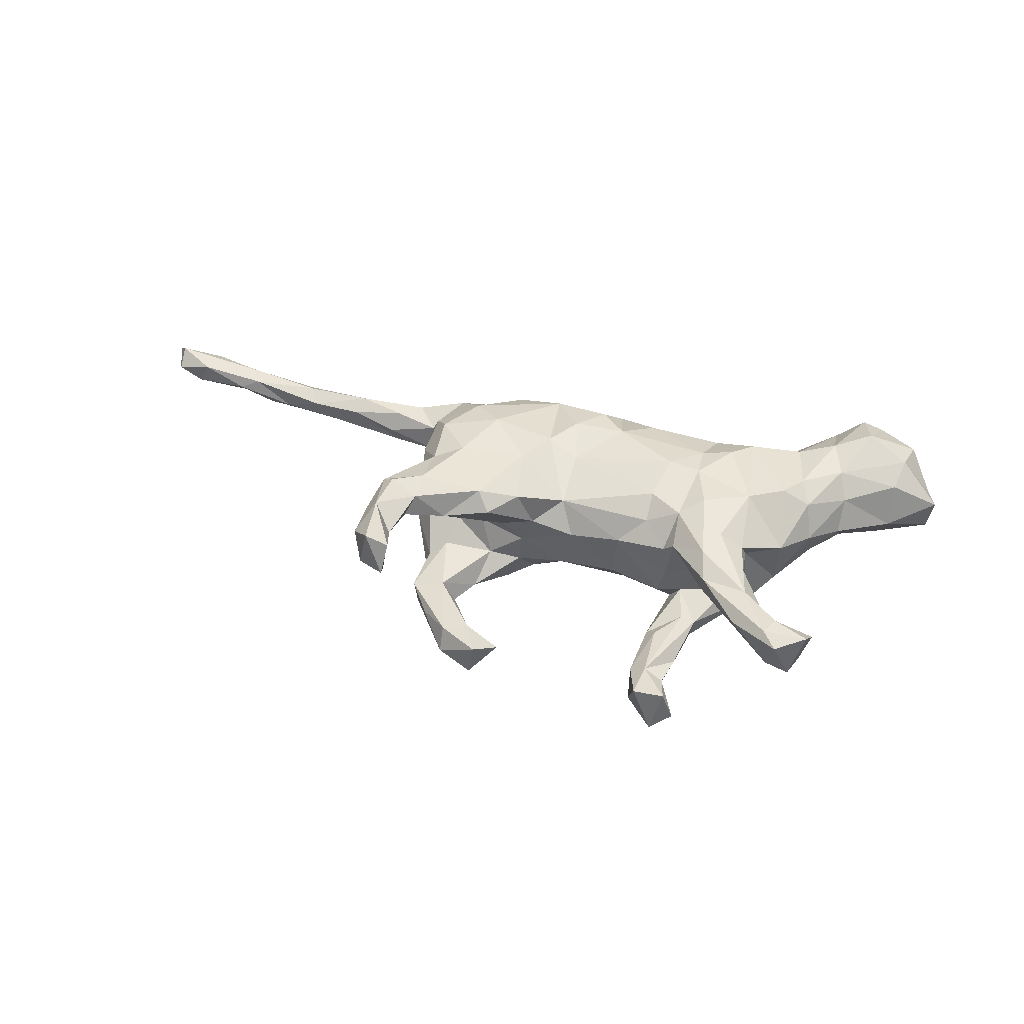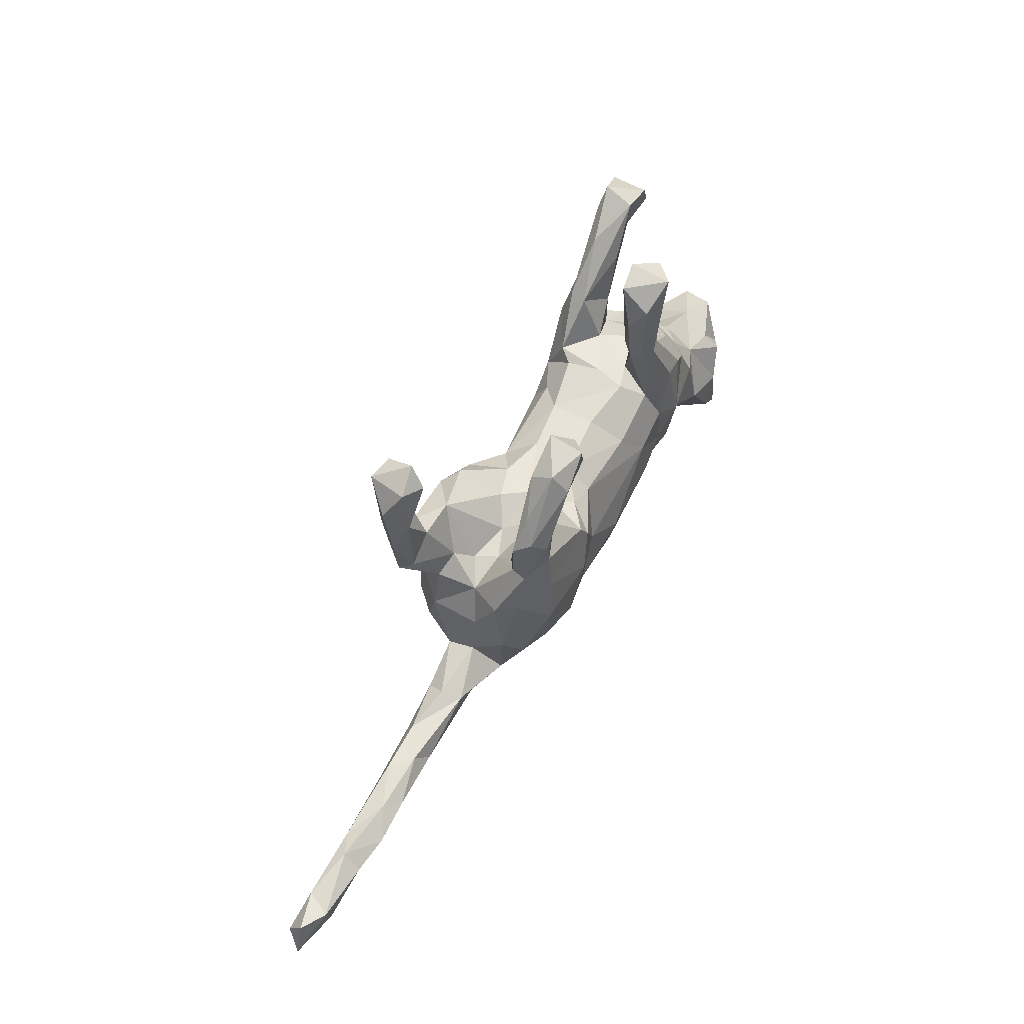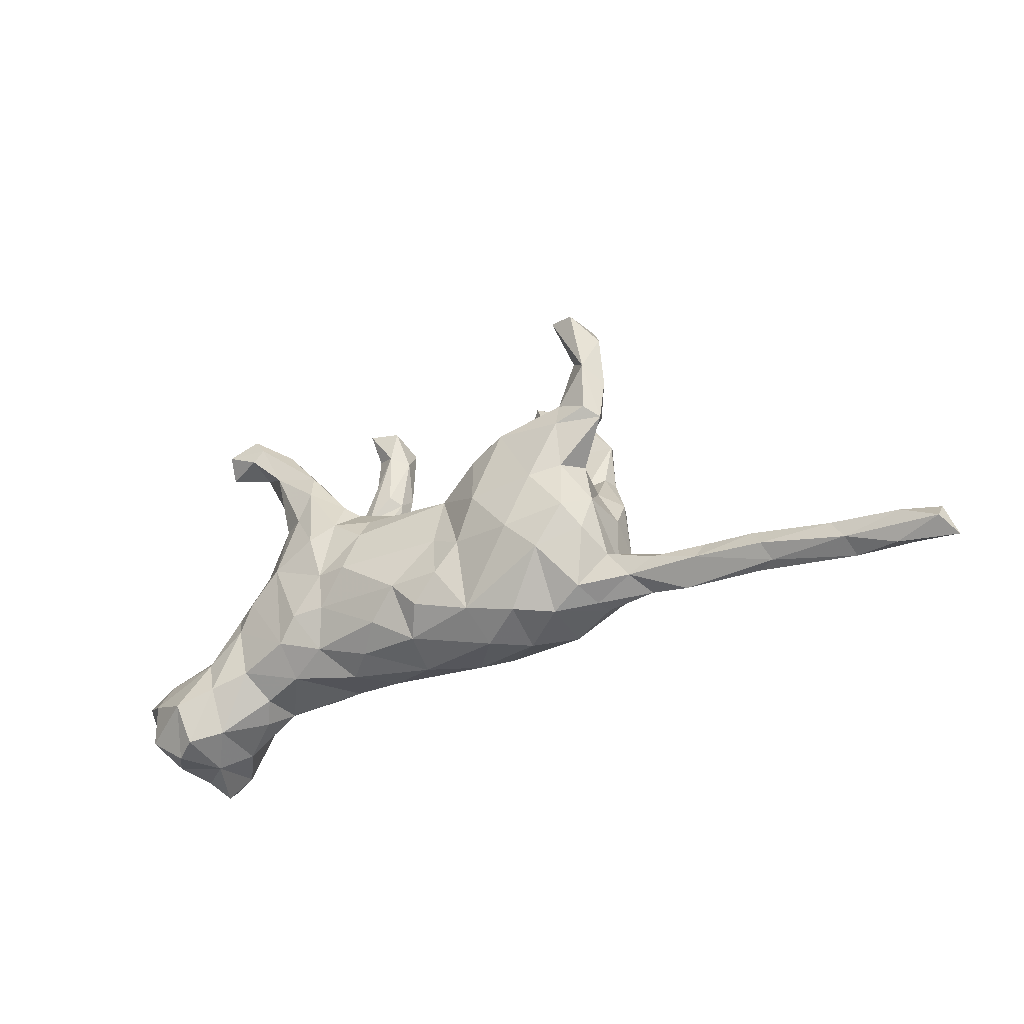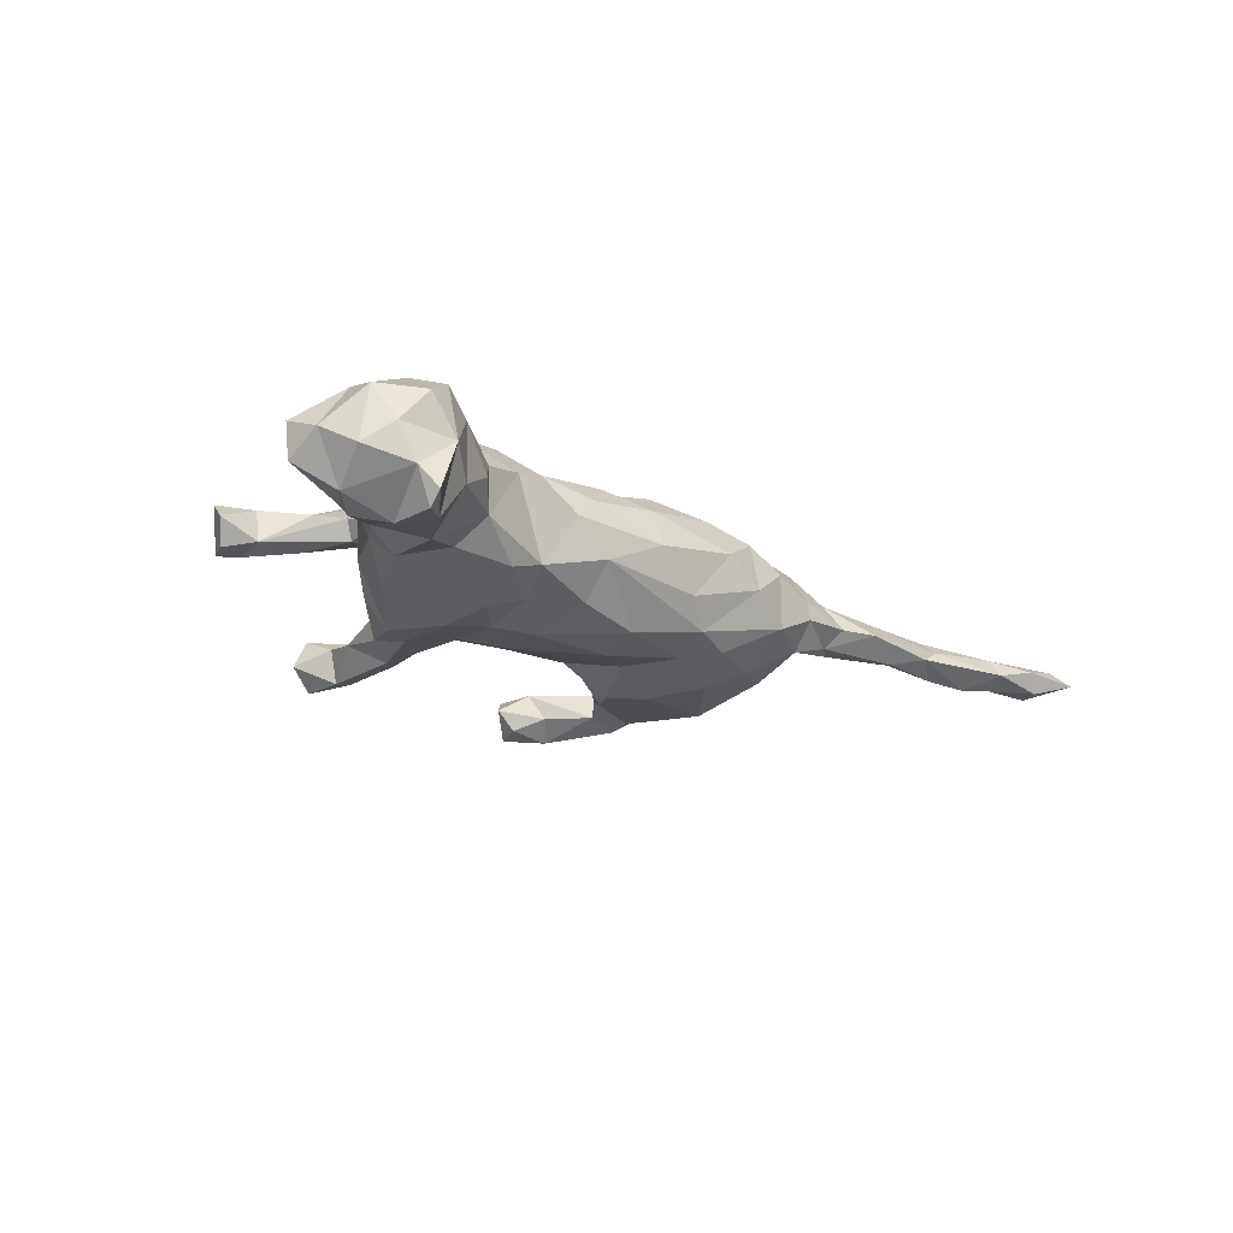
<metadata>
{"format":"obj","ext":"obj","renderer":"f3d","projection":"perspective","resolution":1024,"background":"white","views":[{"elev":45.9,"azim":-167.3,"up":"+Z"},{"elev":54.5,"azim":118.5,"up":"+Y"},{"elev":-36.0,"azim":30.5,"up":"+Y"},{"elev":-20.5,"azim":-45.0,"up":"+Z"}]}
</metadata>
<code>
v 0.8456 -0.1742 0.007304
v 0.845 -0.2024 0.03063
v 0.8635 -0.2271 0.007044
v 0.7969 -0.2029 -0.01524
v 0.809 -0.1732 -0.01555
v 0.789 -0.1685 0.02282
v 0.7765 -0.2134 0.01302
v 0.7106 -0.2031 -0.005207
v 0.7196 -0.1725 -0.0217
v 0.7165 -0.1489 0.004985
v 0.7043 -0.1835 0.02193
v 0.6846 -0.1528 0.02097
v 0.6653 -0.1608 -0.03064
v 0.5867 -0.1741 0.006997
v 0.5977 -0.1497 -0.02915
v 0.6217 -0.1362 -0.009627
v 0.5629 -0.1237 0.01564
v 0.5774 -0.1517 0.02547
v 0.5305 -0.1242 -0.014
v 0.4751 -0.1424 0.02932
v 0.4853 -0.117 0.01606
v 0.5598 -0.1739 -0.01018
v 0.4452 -0.1712 -0.0009504
v 0.5055 -0.1505 -0.02585
v 0.4046 -0.1179 0.02944
v 0.3725 -0.1325 -0.02987
v 0.3658 -0.1388 0.03188
v 0.3715 0.261 0.115
v 0.3494 0.2063 0.133
v 0.3521 0.301 0.09044
v 0.3709 0.1838 0.1004
v 0.4143 -0.1005 0.001417
v 0.4043 -0.1111 -0.02904
v 0.3618 0.1203 0.1004
v 0.3876 -0.1585 -0.00389
v 0.3522 0.229 0.08146
v 0.3291 -0.07897 -0.009099
v 0.3399 0.2995 0.151
v 0.3422 0.1358 0.1194
v 0.3239 0.05399 -0.04786
v 0.353 0.1339 0.07836
v 0.3234 -0.001396 0.0631
v 0.3278 0.0009671 -0.01413
v 0.3095 0.06671 -0.08198
v 0.3254 -0.0343 -0.0631
v 0.3019 0.05475 -0.000437
v 0.313 0.1705 0.07634
v 0.3134 -0.06013 0.08069
v 0.3115 0.06523 0.05941
v 0.3097 -0.1319 -0.05058
v 0.3024 0.3052 0.143
v 0.3313 -0.0892 0.03305
v 0.3192 0.2419 0.1035
v 0.3167 0.292 0.07454
v 0.31 0.3252 0.0972
v 0.2924 0.1285 -0.08316
v 0.2708 0.01979 -0.1196
v 0.2827 0.09483 0.0473
v 0.296 0.196 -0.06531
v 0.2913 0.05069 0.1031
v 0.2856 0.1276 -0.05923
v 0.2988 -0.07009 -0.08514
v 0.3046 -0.1608 0.01563
v 0.3104 -0.1615 -0.009554
v 0.2899 -0.1447 0.05326
v 0.2591 0.08975 -0.1132
v 0.2928 -0.02679 0.1079
v 0.2944 0.1189 0.1221
v 0.2854 0.2116 -0.09001
v 0.2961 0.1589 0.1124
v 0.2308 -0.1071 -0.09448
v 0.259 0.1108 -0.04249
v 0.2645 0.2466 -0.0727
v 0.237 -0.1709 -0.04461
v 0.2206 0.2895 -0.05573
v 0.2453 0.1932 -0.05486
v 0.2604 0.07502 0.02301
v 0.2654 0.191 -0.1075
v 0.2466 -0.08832 0.1059
v 0.2252 0.1929 -0.0932
v 0.2211 0.3107 -0.09077
v 0.253 0.1497 -0.1059
v 0.2444 0.03722 0.1209
v 0.2482 0.1621 0.07889
v 0.2154 0.2839 -0.1155
v 0.1988 0.08672 0.006322
v 0.2408 -0.1675 0.03765
v 0.1916 0.258 -0.08804
v 0.1687 0.3254 -0.1132
v 0.2435 0.07576 -0.01091
v 0.157 0.1122 0.03162
v 0.1967 0.1586 -0.08437
v 0.1794 0.113 -0.04319
v 0.1512 0.1021 -0.1098
v 0.1544 0.2872 -0.1084
v 0.1607 0.325 -0.05643
v 0.1568 0.01269 -0.1218
v 0.1741 0.1543 0.09587
v 0.1276 0.2911 -0.08169
v 0.1843 -0.1611 0.06779
v 0.1796 0.2826 -0.04869
v 0.1545 -0.1331 -0.0909
v 0.202 -0.04375 0.1227
v 0.1294 0.1101 -0.05139
v 0.1125 -0.1458 0.08663
v 0.19 -0.06818 -0.1166
v 0.1413 0.03229 0.1204
v 0.1933 0.1326 0.1216
v 0.1313 0.1149 0.104
v 0.1329 0.07175 -0.1133
v 0.08118 -0.01268 -0.09862
v 0.1061 -0.0319 0.1073
v 0.1211 -0.1826 0.03028
v 0.09815 -0.1497 -0.07856
v 0.1764 -0.1839 -0.007186
v 0.1057 0.1108 0.04671
v 0.06786 -0.07676 0.1099
v 0.1261 0.1059 -0.006225
v 0.1058 0.09962 -0.07423
v 0.06009 0.08021 0.07613
v 0.05797 0.0786 -0.07639
v 0.1132 -0.09376 -0.09891
v -0.007401 -0.1783 0.00743
v 0.06079 -0.1692 -0.04258
v 0.02694 -0.1186 0.1022
v 0.01425 -0.05319 -0.1101
v 0.03837 0.1121 0.02929
v 0.05712 0.1129 -0.03862
v -0.04105 0.116 0.03933
v 0.0006738 -0.1539 0.06534
v -0.01255 -0.07568 0.109
v -0.03675 0.1212 -0.03074
v -0.0006457 -0.1139 -0.09637
v 0.05537 -0.006014 0.09705
v -0.116 0.1351 -0.04411
v -0.08947 -0.1168 -0.07942
v -0.05127 0.08381 -0.08178
v -0.0612 -0.1168 0.08954
v -0.08754 -0.1592 -0.03042
v -0.09849 -0.1446 0.0528
v -0.102 0.308 -0.05643
v -0.1175 0.3687 -0.03644
v -0.1061 0.3453 -0.084
v -0.1082 0.2446 -0.08093
v -0.08578 0.09509 0.0764
v -0.09176 0.03193 -0.1037
v -0.1065 -0.01121 0.1166
v -0.1146 0.2239 -0.05753
v -0.1273 0.3189 -0.03542
v -0.08791 0.05463 0.1007
v -0.1217 0.1336 0.05504
v -0.1379 0.2275 -0.08873
v -0.1373 0.1106 -0.08106
v -0.1561 0.05562 -0.1021
v -0.1564 0.1386 -0.03269
v -0.1749 -0.1217 0.07215
v -0.1559 -0.007466 0.1099
v -0.1429 0.3321 -0.09517
v -0.1385 0.1435 0.07566
v -0.1291 0.2359 -0.04066
v -0.1583 -0.01201 -0.1029
v -0.138 0.09174 0.102
v -0.1486 0.3871 -0.09851
v -0.1292 0.1382 0.002275
v -0.1656 0.3753 -0.02817
v -0.1068 -0.0384 -0.1069
v -0.1695 0.2757 -0.05847
v -0.1898 0.1965 -0.04319
v -0.1844 0.197 -0.07523
v -0.1402 -0.1562 0.01664
v -0.1902 0.1722 0.1053
v -0.1836 -0.1358 -0.05817
v -0.1831 0.3809 -0.06747
v -0.1571 0.3284 -0.04825
v -0.1981 0.2182 0.09004
v -0.156 -0.0627 0.09908
v -0.1936 0.1193 -0.09862
v -0.1678 0.1953 -0.03594
v -0.1755 0.06568 0.1163
v -0.1976 0.1365 0.03572
v -0.1626 -0.0858 -0.08523
v -0.2375 0.1264 -0.02022
v -0.2139 0.01123 -0.1091
v -0.2129 0.1263 0.1044
v -0.2337 0.1088 -0.09599
v -0.205 -0.06798 0.1071
v -0.2276 -0.1287 -0.0712
v -0.2057 -0.05971 -0.09897
v -0.1926 0.2124 0.06519
v -0.2356 -0.1465 0.04822
v -0.2499 0.1284 0.08171
v -0.2675 0.1165 -0.05597
v -0.3152 -0.1197 -0.0674
v -0.247 0.0329 0.1084
v -0.2677 0.2378 0.0981
v -0.2588 0.172 0.07566
v -0.3068 0.315 0.1011
v -0.2375 -0.1033 0.09422
v -0.2993 -0.1614 0.0328
v -0.2696 0.255 0.04559
v -0.256 0.1091 0.05157
v -0.2568 0.2911 0.08116
v -0.2459 0.1766 0.04618
v -0.3025 -0.006604 0.09505
v -0.3567 -0.0566 -0.07319
v -0.3126 0.07854 0.04385
v -0.3239 0.2826 0.05458
v -0.3276 0.3441 0.09618
v -0.3223 0.2934 0.1045
v -0.3167 0.333 0.04791
v -0.3181 -0.1259 0.07735
v -0.3148 0.02273 -0.07033
v -0.3212 -0.1848 0.002798
v -0.3081 0.08059 -0.02589
v -0.2946 -0.1586 -0.0313
v -0.3529 0.3392 0.04062
v -0.3461 -0.009794 0.06771
v -0.3764 -0.1436 0.08784
v -0.3664 0.3093 0.0419
v -0.3311 -0.04743 0.085
v -0.3739 0.3208 0.1055
v -0.3564 0.02099 0.01919
v -0.3604 -0.007489 -0.03729
v -0.3773 -0.2117 -0.03216
v -0.3826 0.291 0.07862
v -0.3737 -0.146 -0.08264
v -0.3762 -0.2083 0.05174
v -0.4033 -0.02758 -0.002617
v -0.4211 -0.2164 -0.09001
v -0.4067 -0.05656 0.04554
v -0.4158 -0.2399 0.001725
v -0.408 -0.06913 -0.05062
v -0.3938 -0.08971 0.07794
v -0.4492 -0.2333 -0.09177
v -0.4725 -0.09369 -0.05307
v -0.4347 -0.1662 0.103
v -0.4211 -0.2255 0.07798
v -0.4987 -0.1384 0.07838
v -0.4456 -0.1643 -0.08888
v -0.451 -0.2526 -0.07357
v -0.4925 -0.2229 0.009432
v -0.4553 -0.2361 0.05629
v -0.4795 -0.1205 -0.0767
v -0.4868 -0.09416 0.05818
v -0.4701 -0.2333 -0.04237
v -0.4869 -0.068 -0.006016
v -0.5125 -0.1945 0.05988
v -0.5102 -0.1421 -0.06083
v -0.5257 -0.1932 -0.02042
v -0.5605 -0.09959 0.02592
v -0.5521 -0.09608 -0.02144
v -0.55 -0.1458 0.008295
f 34 31 29
f 70 84 108
f 108 98 109
f 105 103 112
f 237 236 242
f 12 10 16
f 239 234 245
f 38 30 55
f 38 55 51
f 51 55 53
f 28 30 38
f 29 51 53
f 29 28 38
f 29 38 51
f 31 28 29
f 34 29 39
f 29 53 70
f 39 29 70
f 68 39 70
f 68 70 108
f 34 39 68
f 60 68 83
f 83 68 108
f 108 109 107
f 103 83 107
f 83 108 107
f 194 157 179
f 67 60 83
f 67 83 103
f 131 134 147
f 134 150 147
f 186 157 194
f 67 103 79
f 112 103 107
f 94 97 110
f 94 66 97
f 44 57 66
f 177 183 185
f 94 110 119
f 104 94 119
f 82 66 94
f 44 66 82
f 56 44 82
f 177 185 169
f 152 154 177
f 153 154 152
f 92 82 94
f 80 82 92
f 80 78 82
f 56 82 78
f 152 177 169
f 144 153 152
f 69 56 78
f 80 88 85
f 85 78 80
f 144 152 143
f 95 88 99
f 85 88 95
f 85 69 78
f 81 69 85
f 73 69 81
f 158 143 152
f 89 95 99
f 96 89 99
f 89 85 95
f 89 81 85
f 143 158 163
f 173 163 158
f 213 224 215
f 124 123 139
f 114 115 124
f 50 64 74
f 35 64 26
f 26 23 35
f 26 24 23
f 24 22 23
f 15 22 24
f 16 13 15
f 13 10 9
f 248 249 252
f 172 139 170
f 50 26 64
f 33 26 50
f 33 24 26
f 19 24 33
f 15 24 19
f 16 15 19
f 251 248 252
f 235 248 251
f 246 235 251
f 248 245 249
f 139 123 170
f 124 113 123
f 74 64 87
f 64 63 87
f 35 27 63
f 64 35 63
f 25 32 52
f 238 244 250
f 113 130 123
f 3 1 2
f 2 1 6
f 7 2 11
f 11 6 12
f 11 2 6
f 210 216 208
f 244 230 246
f 27 25 52
f 27 52 65
f 65 52 48
f 170 140 156
f 190 170 156
f 190 156 198
f 199 190 211
f 63 27 65
f 63 65 87
f 115 87 100
f 115 100 113
f 113 100 105
f 113 105 130
f 123 130 140
f 123 140 170
f 199 211 227
f 242 236 247
f 231 227 237
f 231 237 242
f 241 242 247
f 239 229 234
f 58 34 49
f 208 202 210
f 197 202 208
f 35 23 27
f 20 25 27
f 23 20 27
f 14 23 22
f 14 20 23
f 14 18 20
f 18 17 20
f 12 17 18
f 12 16 17
f 238 252 247
f 215 190 199
f 25 21 32
f 20 21 25
f 21 33 32
f 17 21 20
f 17 19 21
f 250 251 252
f 238 250 252
f 172 170 190
f 10 13 16
f 172 190 215
f 21 19 33
f 17 16 19
f 59 75 76
f 73 75 59
f 152 169 167
f 148 141 160
f 148 144 141
f 88 101 99
f 158 152 167
f 143 141 144
f 101 96 99
f 75 96 101
f 75 81 96
f 73 81 75
f 173 158 174
f 174 158 167
f 141 143 142
f 165 173 174
f 165 163 173
f 143 163 142
f 226 229 239
f 122 114 133
f 122 102 114
f 106 102 122
f 71 102 106
f 205 188 193
f 96 81 89
f 181 187 188
f 166 136 181
f 133 136 166
f 126 122 133
f 57 71 106
f 161 181 188
f 166 181 161
f 126 133 166
f 217 233 220
f 233 230 244
f 130 138 140
f 190 198 211
f 48 67 79
f 138 131 176
f 198 204 220
f 198 220 211
f 65 48 79
f 79 103 105
f 105 112 117
f 105 117 125
f 117 131 125
f 156 138 176
f 156 176 186
f 156 186 198
f 218 211 220
f 218 220 233
f 233 244 238
f 87 79 100
f 87 65 79
f 100 79 105
f 105 125 130
f 130 125 131
f 130 131 138
f 140 138 156
f 236 218 233
f 236 233 238
f 236 238 247
f 227 211 218
f 227 218 237
f 218 236 237
f 229 240 234
f 111 122 126
f 111 97 122
f 97 106 122
f 57 106 97
f 57 62 71
f 183 188 205
f 183 161 188
f 161 146 166
f 146 126 166
f 146 111 126
f 110 97 111
f 45 62 57
f 212 183 205
f 154 161 183
f 154 146 161
f 121 111 146
f 110 111 121
f 66 57 97
f 44 45 57
f 185 183 212
f 137 146 154
f 177 154 183
f 147 157 176
f 176 131 147
f 112 134 117
f 220 204 217
f 198 194 204
f 186 194 198
f 176 157 186
f 131 117 134
f 42 60 67
f 48 42 67
f 162 179 157
f 150 162 157
f 147 150 157
f 134 120 150
f 112 120 134
f 42 49 60
f 194 206 204
f 194 191 206
f 179 184 194
f 150 145 162
f 150 120 145
f 107 109 120
f 112 107 120
f 34 68 60
f 34 60 49
f 184 191 194
f 179 171 184
f 162 171 179
f 162 145 151
f 98 116 109
f 31 34 41
f 162 159 171
f 109 116 120
f 41 34 58
f 52 42 48
f 233 217 230
f 222 230 217
f 217 206 222
f 204 206 217
f 49 46 58
f 191 201 206
f 120 129 145
f 120 127 129
f 120 116 127
f 98 91 116
f 58 77 84
f 144 148 153
f 92 94 104
f 137 121 146
f 59 69 73
f 76 75 101
f 80 76 101
f 88 80 101
f 168 167 169
f 69 59 56
f 76 80 92
f 153 148 155
f 168 169 192
f 56 59 61
f 61 59 72
f 59 76 72
f 76 92 93
f 135 153 155
f 192 169 185
f 104 93 92
f 128 104 119
f 119 121 128
f 128 121 137
f 128 137 132
f 132 137 135
f 135 137 153
f 153 137 154
f 192 185 214
f 214 185 212
f 44 56 40
f 61 40 56
f 119 110 121
f 212 205 223
f 45 44 40
f 196 203 201
f 196 201 191
f 203 180 201
f 189 159 180
f 145 129 151
f 47 58 84
f 47 41 58
f 189 180 203
f 189 203 200
f 203 196 207
f 203 207 200
f 189 200 210
f 202 189 210
f 207 225 219
f 216 210 219
f 37 42 52
f 230 222 228
f 49 42 46
f 91 118 116
f 84 86 91
f 159 164 180
f 52 32 37
f 244 246 250
f 230 228 246
f 42 37 43
f 42 43 46
f 77 90 86
f 77 46 90
f 58 46 77
f 206 201 214
f 127 132 129
f 116 118 127
f 91 86 118
f 77 86 84
f 180 182 201
f 155 182 180
f 164 155 180
f 159 151 164
f 151 129 164
f 240 231 245
f 245 241 249
f 245 231 241
f 231 242 241
f 13 8 22
f 9 4 8
f 5 4 9
f 5 3 4
f 115 113 124
f 15 13 22
f 246 251 250
f 118 128 127
f 229 224 231
f 162 151 159
f 108 84 98
f 70 47 84
f 36 41 47
f 31 41 36
f 191 195 196
f 184 195 191
f 171 195 184
f 171 159 175
f 70 53 47
f 53 36 47
f 10 5 9
f 1 3 5
f 9 8 13
f 8 14 22
f 6 5 10
f 12 6 10
f 74 87 115
f 215 199 213
f 199 227 213
f 249 241 247
f 249 247 252
f 1 5 6
f 4 7 8
f 7 11 8
f 8 11 14
f 11 12 18
f 11 18 14
f 213 227 224
f 224 227 231
f 4 3 7
f 7 3 2
f 216 219 225
f 221 216 225
f 210 200 207
f 210 207 219
f 28 36 30
f 28 31 36
f 207 195 209
f 196 195 207
f 175 197 195
f 171 175 195
f 175 189 202
f 55 54 53
f 54 36 53
f 54 30 36
f 225 209 221
f 207 209 225
f 195 197 209
f 175 202 197
f 30 54 55
f 221 197 208
f 209 197 221
f 84 91 98
f 175 159 189
f 208 216 221
f 229 231 240
f 226 224 229
f 239 245 248
f 226 215 224
f 114 124 139
f 114 74 115
f 102 74 114
f 71 74 102
f 243 239 248
f 232 239 243
f 193 215 226
f 193 187 215
f 187 172 215
f 136 139 172
f 133 139 136
f 114 139 133
f 50 74 71
f 235 243 248
f 235 232 243
f 226 239 232
f 205 226 232
f 205 193 226
f 181 136 172
f 45 50 62
f 62 50 71
f 188 187 193
f 181 172 187
f 45 37 50
f 45 43 37
f 37 33 50
f 37 32 33
f 228 232 246
f 228 223 232
f 222 223 228
f 214 223 222
f 43 40 46
f 206 214 222
f 46 61 90
f 46 40 61
f 201 192 214
f 201 182 192
f 142 163 165
f 160 141 149
f 214 212 223
f 43 45 40
f 223 205 232
f 232 235 246
f 142 149 141
f 142 165 149
f 174 149 165
f 149 174 167
f 168 149 167
f 160 149 178
f 148 160 178
f 178 149 168
f 155 148 178
f 72 76 93
f 129 132 135
f 129 135 164
f 164 135 155
f 155 178 168
f 155 168 182
f 182 168 192
f 90 61 72
f 90 72 93
f 86 90 93
f 86 93 118
f 93 104 118
f 118 104 128
f 127 128 132
f 234 240 245

</code>
